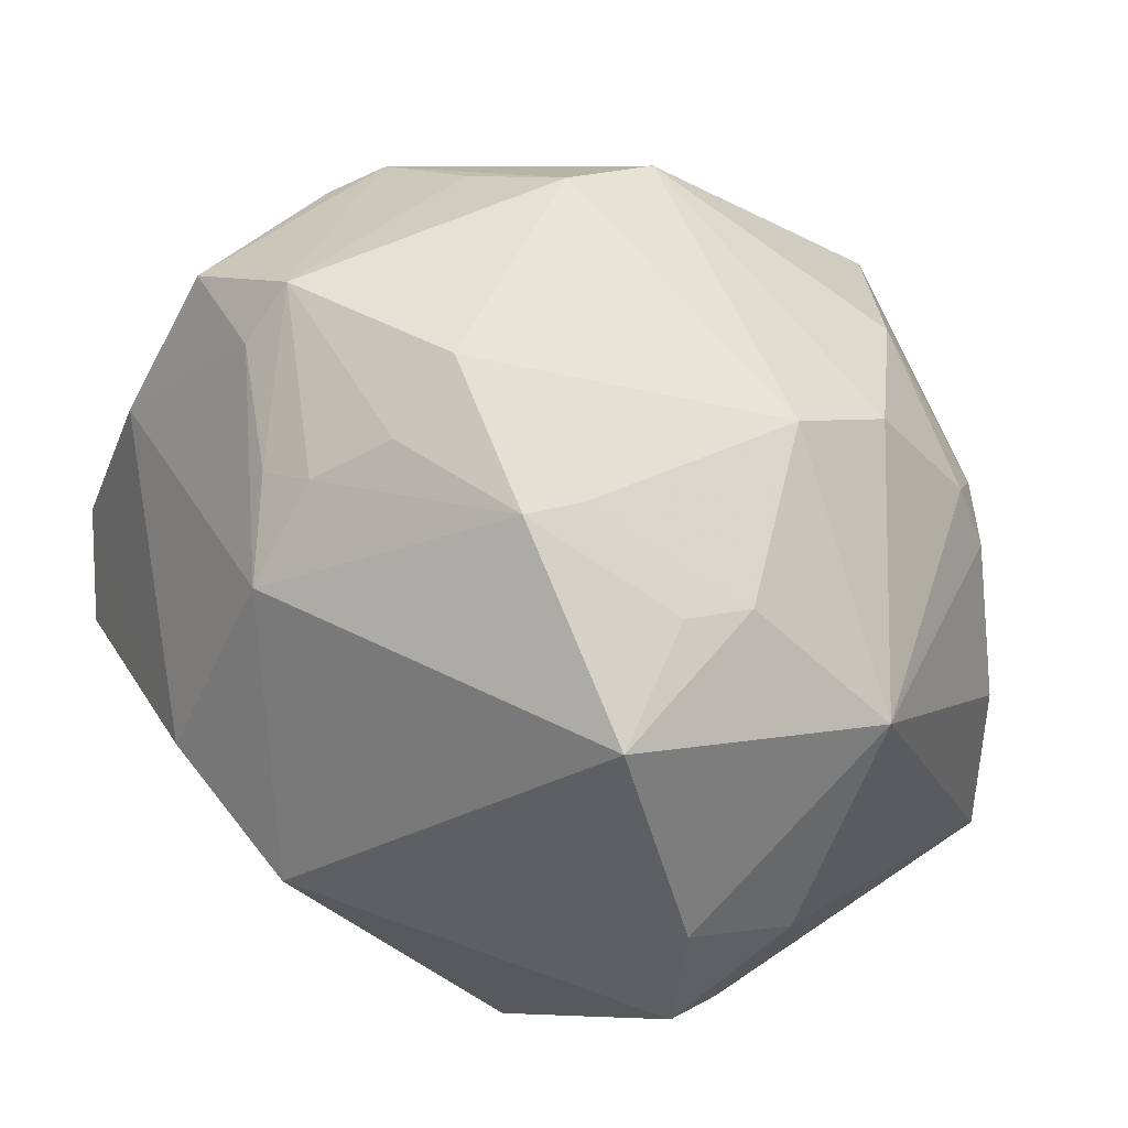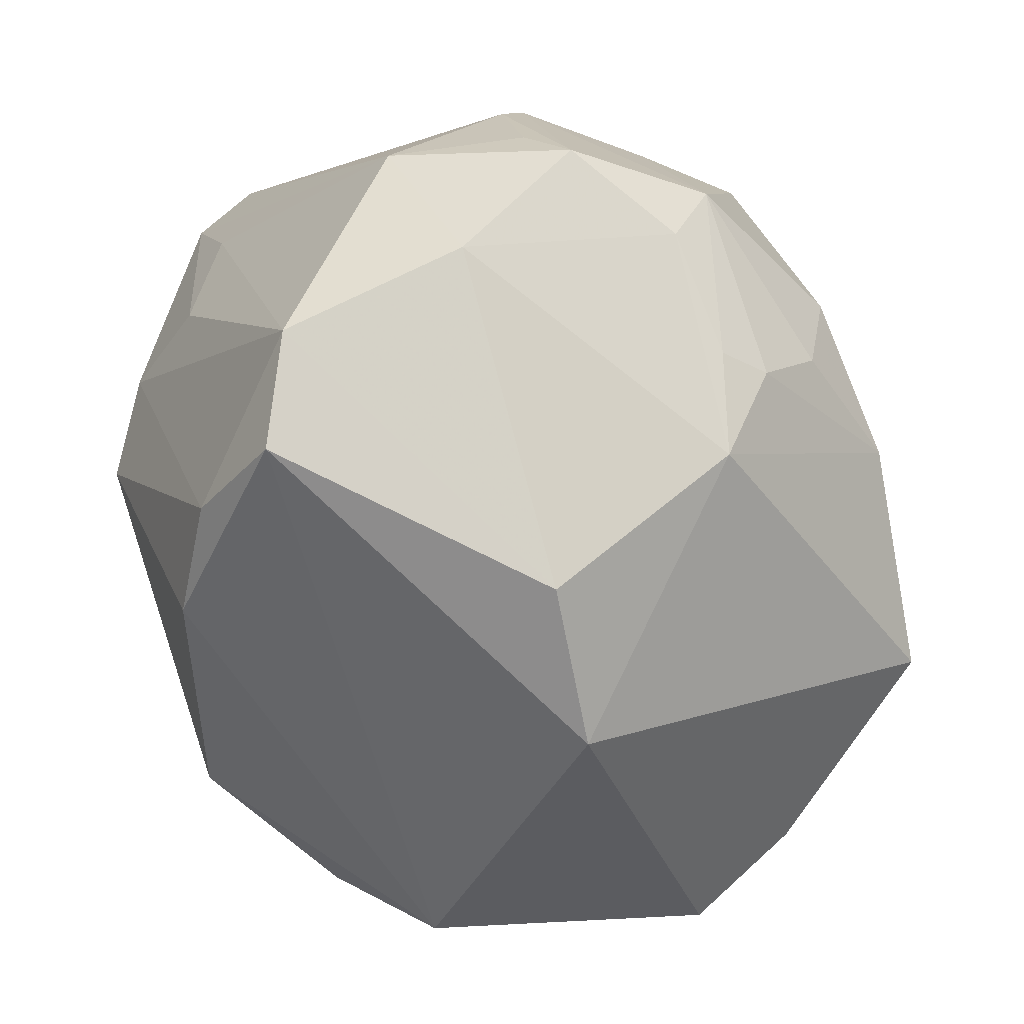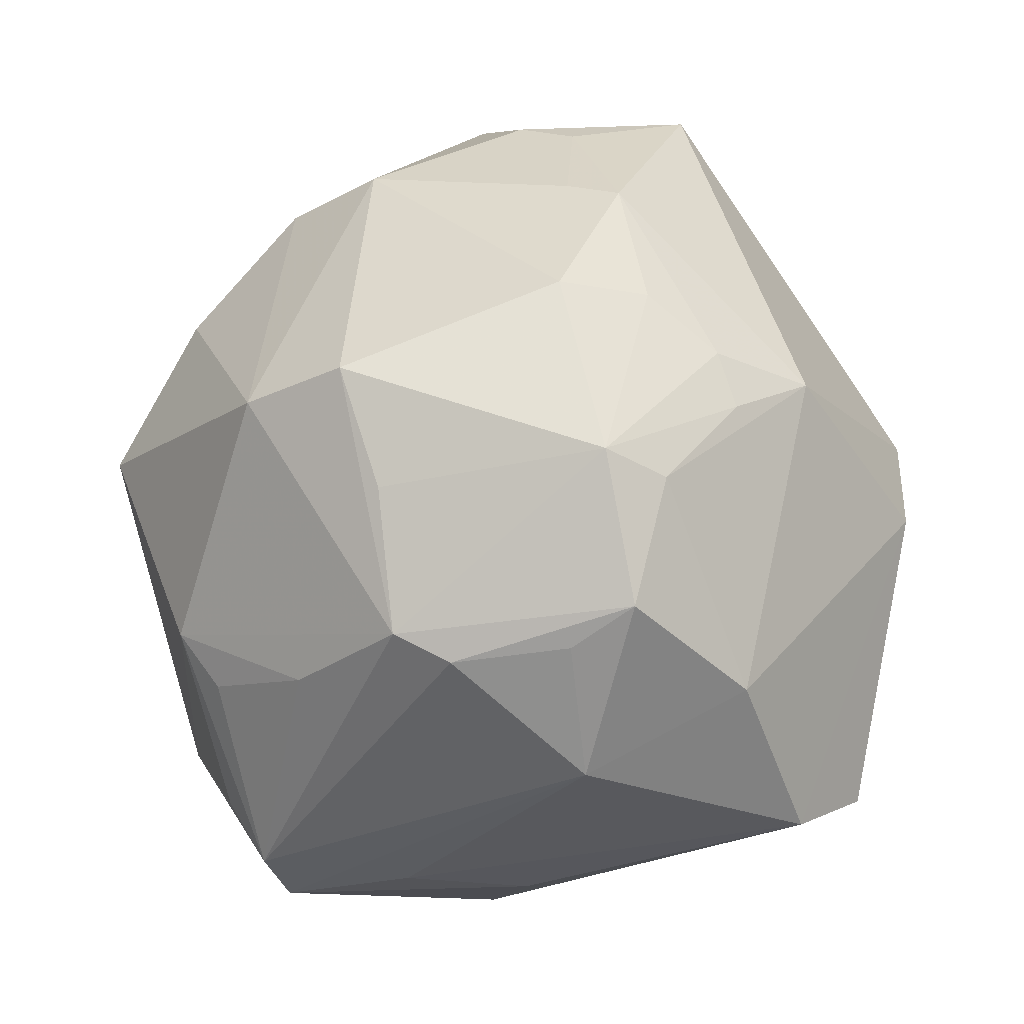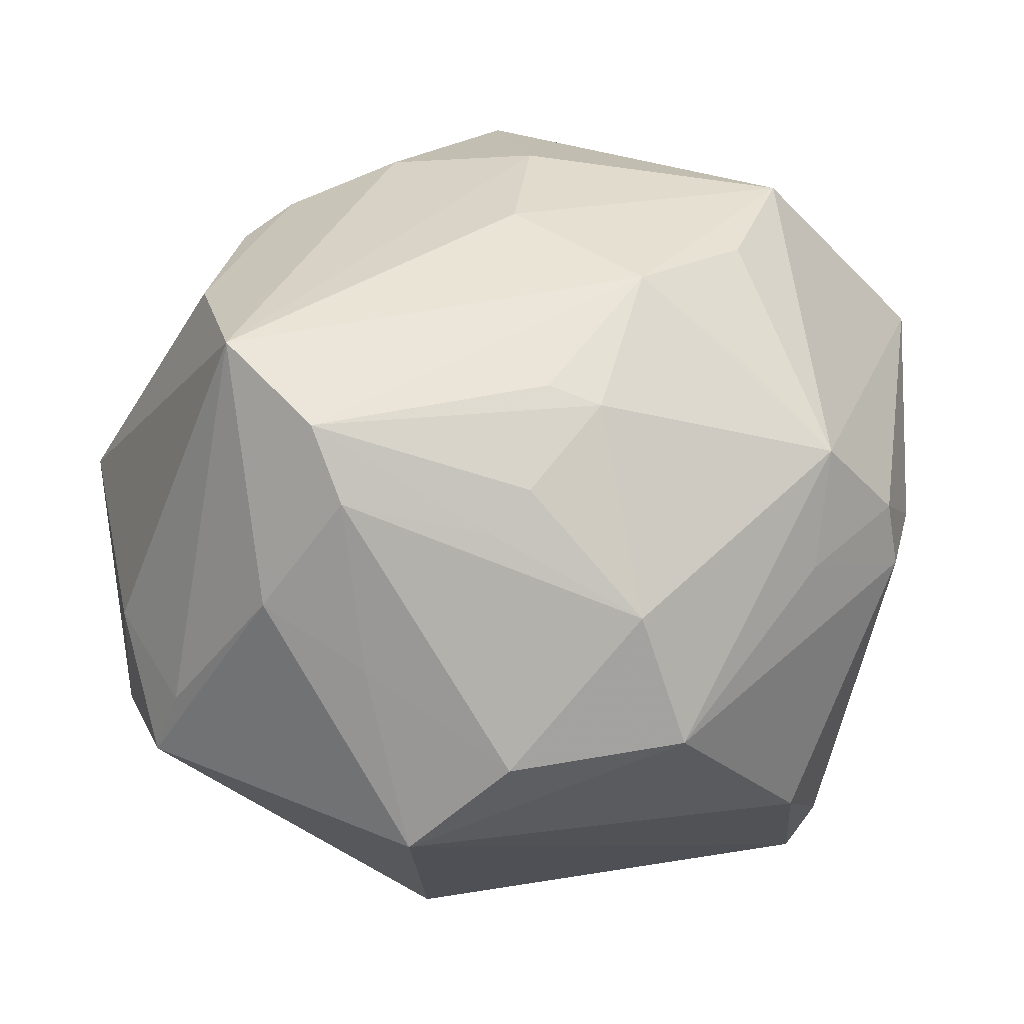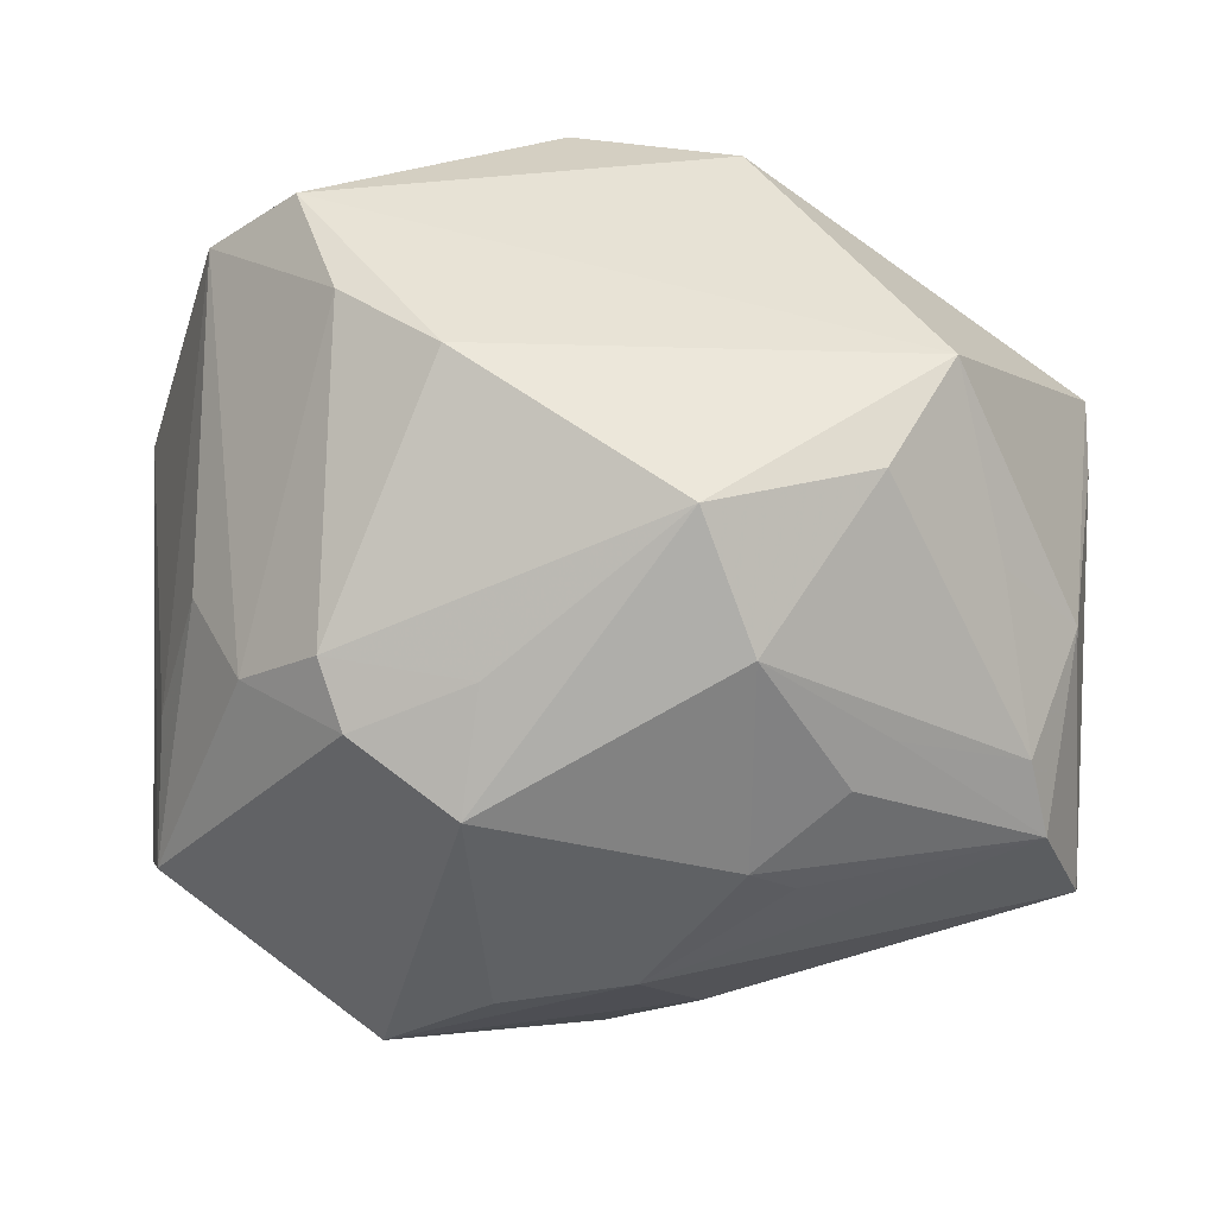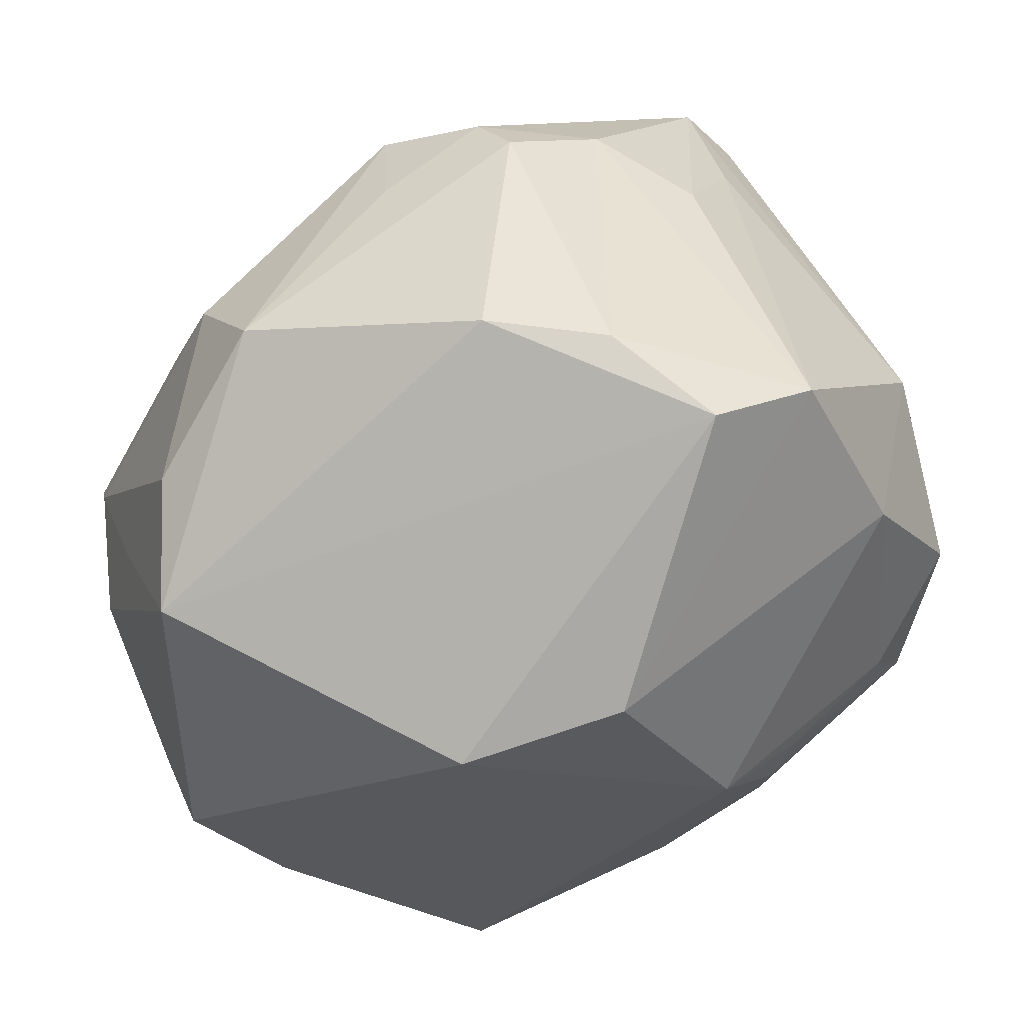
<metadata>
{"format":"obj","ext":"obj","renderer":"f3d","projection":"perspective","resolution":1024,"background":"white","views":[{"elev":67.2,"azim":49.3,"up":"+Z"},{"elev":-66.9,"azim":-64.0,"up":"+Y"},{"elev":44.0,"azim":-86.5,"up":"+Z"},{"elev":2.5,"azim":146.3,"up":"+Y"},{"elev":-73.2,"azim":-5.0,"up":"+Z"},{"elev":-66.8,"azim":-145.2,"up":"+Y"}]}
</metadata>
<code>
v -0.008264 0.03199 -0.03291
v -0.03402 0.03272 0.003927
v -0.01656 -0.02451 0.03425
v 0.02793 0.001772 0.03839
v 0.01947 0.01653 -0.03538
v -0.01146 -0.02223 0.03748
v 0.04895 -0.009461 0.007643
v 0.04736 -0.02462 0.002496
v -0.03023 0.01368 0.03277
v 0.03088 -0.01759 0.03791
v -0.02871 0.0376 0.006573
v 0.01502 0.04343 0.003651
v 0.04432 -0.02014 0.01566
v -0.02859 -0.03466 -0.0227
v 0.02719 0.0007927 -0.03605
v -0.03371 -0.04139 -0.01139
v 0.009787 -0.04638 0.004875
v 0.01605 0.01855 0.03902
v 0.03667 -0.01403 -0.02588
v 0.0431 0.007513 0.0267
v -0.01794 -0.03224 -0.03112
v 0.03007 -0.03377 -0.02405
v 0.01458 0.01441 -0.03829
v 0.04768 -0.01836 -0.002914
v 0.01904 0.02874 0.03046
v 0.04122 0.004058 -0.02888
v -0.03922 0.02237 0.01145
v -0.04172 -0.01424 0.02814
v 0.02507 0.03848 0.01085
v -0.04192 0.01134 0.02242
v -0.02395 0.002822 -0.04116
v -0.02697 -0.003841 -0.03901
v 0.04263 0.027 -0.0004787
v 0.04396 0.01234 -0.02737
v -0.0119 -0.003716 -0.0424
v -0.04891 -0.009743 0.009089
v 0.04558 -0.006892 -0.01966
v -0.007599 -0.01425 0.04221
v -0.04038 -0.02677 0.01444
v 0.01285 -0.008229 -0.04343
v -0.008554 -0.03255 0.03077
v 0.02472 -0.004589 0.03993
v -0.04256 0.02503 -0.02256
v 0.02341 0.005475 -0.03776
v -0.04392 0.02741 -0.01502
v -0.01252 0.009307 -0.04429
v -0.004135 0.0194 -0.03871
v 0.0236 -0.02479 -0.0341
v -0.009632 -0.004567 0.04529
v 0.0103 -0.004555 0.04332
v 0.006289 -0.02208 -0.04225
v 0.03139 0.03436 0.0108
v -0.01885 0.03986 -0.02633
v 0.01283 0.03603 -0.01896
v -0.008001 -0.04609 0.009621
v 0.00355 0.04392 -0.008336
v -0.04052 -0.00301 -0.02172
v 0.04931 0.02105 -0.01866
v -0.03756 0.03204 -0.01251
v 0.007728 -0.01052 0.04451
v -0.003359 0.0488 0.008994
v -0.02957 -0.01047 0.03922
v -0.04346 0.01074 -0.01743
v 0.02672 0.03466 0.01707
v -0.01805 0.02938 0.0332
v -0.0288 -0.01703 0.03469
v -0.04368 -0.00769 0.02337
v 0.008694 0.04019 0.02096
v 0.005545 0.02853 -0.03341
v -0.0346 0.001346 -0.03239
v -0.04425 0.005025 0.02087
v -0.04249 -0.03417 -0.005395
v -0.01974 0.01863 0.04038
f 17 16 22
f 20 58 33
f 8 17 22
f 13 17 8
f 55 17 41
f 16 17 55
f 55 72 16
f 10 13 20
f 10 17 13
f 10 60 41
f 41 17 10
f 53 46 43
f 43 45 53
f 54 69 53
f 58 69 54
f 37 8 22
f 7 58 20
f 20 13 7
f 13 8 7
f 1 46 53
f 53 69 1
f 73 62 49
f 49 18 73
f 49 38 60
f 62 38 49
f 9 62 73
f 45 43 36
f 20 18 4
f 4 10 20
f 53 45 59
f 59 11 53
f 45 11 59
f 24 37 58
f 8 37 24
f 58 7 24
f 24 7 8
f 21 32 51
f 22 16 21
f 21 51 22
f 46 51 35
f 51 32 35
f 34 69 58
f 58 37 34
f 47 69 46
f 46 1 47
f 47 1 69
f 41 60 6
f 60 38 6
f 6 38 62
f 2 11 45
f 62 9 30
f 30 9 73
f 39 36 72
f 41 66 39
f 39 55 41
f 72 55 39
f 20 33 52
f 52 64 20
f 25 18 20
f 20 64 25
f 50 4 18
f 50 49 60
f 18 49 50
f 60 10 42
f 10 4 42
f 42 50 60
f 4 50 42
f 14 21 16
f 32 21 14
f 16 72 14
f 46 35 31
f 31 35 32
f 31 43 46
f 70 57 43
f 43 31 70
f 70 31 32
f 72 57 70
f 70 14 72
f 32 14 70
f 63 36 43
f 43 57 63
f 72 36 63
f 63 57 72
f 23 34 44
f 46 69 23
f 26 34 37
f 62 66 3
f 3 6 62
f 3 66 41
f 41 6 3
f 45 36 71
f 71 30 45
f 27 2 45
f 45 30 27
f 11 2 27
f 27 30 11
f 68 25 64
f 69 34 5
f 5 23 69
f 34 23 5
f 19 37 22
f 19 26 37
f 22 51 48
f 48 19 22
f 26 19 48
f 26 48 40
f 40 48 51
f 40 51 46
f 46 23 40
f 40 23 44
f 67 71 36
f 62 30 28
f 30 71 28
f 71 67 28
f 28 66 62
f 28 39 66
f 36 39 28
f 28 67 36
f 65 30 73
f 11 30 65
f 25 68 65
f 73 18 65
f 18 25 65
f 53 11 61
f 11 65 61
f 61 65 68
f 34 26 15
f 26 40 15
f 44 34 15
f 15 40 44
f 56 54 53
f 53 61 56
f 58 54 56
f 29 68 64
f 29 61 68
f 64 52 29
f 29 33 58
f 29 52 33
f 12 56 61
f 61 29 12
f 58 56 12
f 12 29 58

</code>
